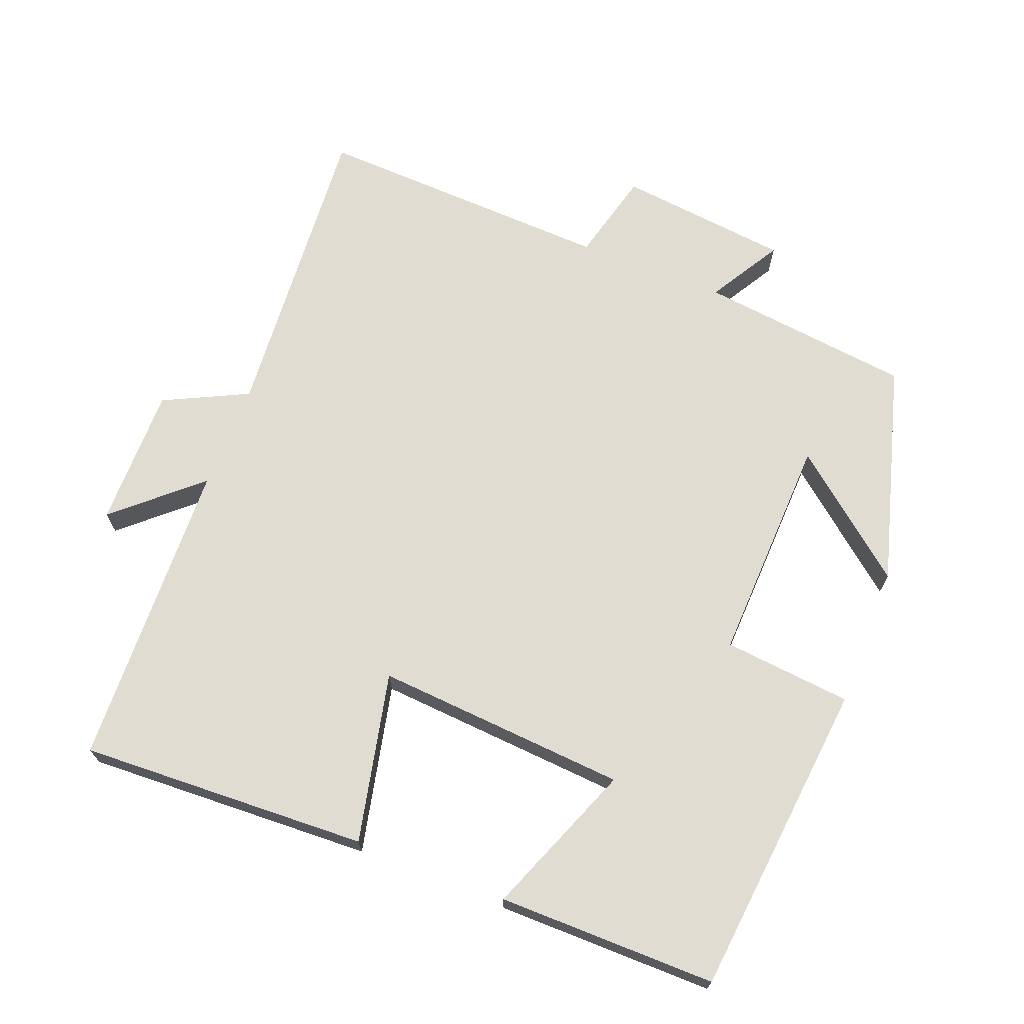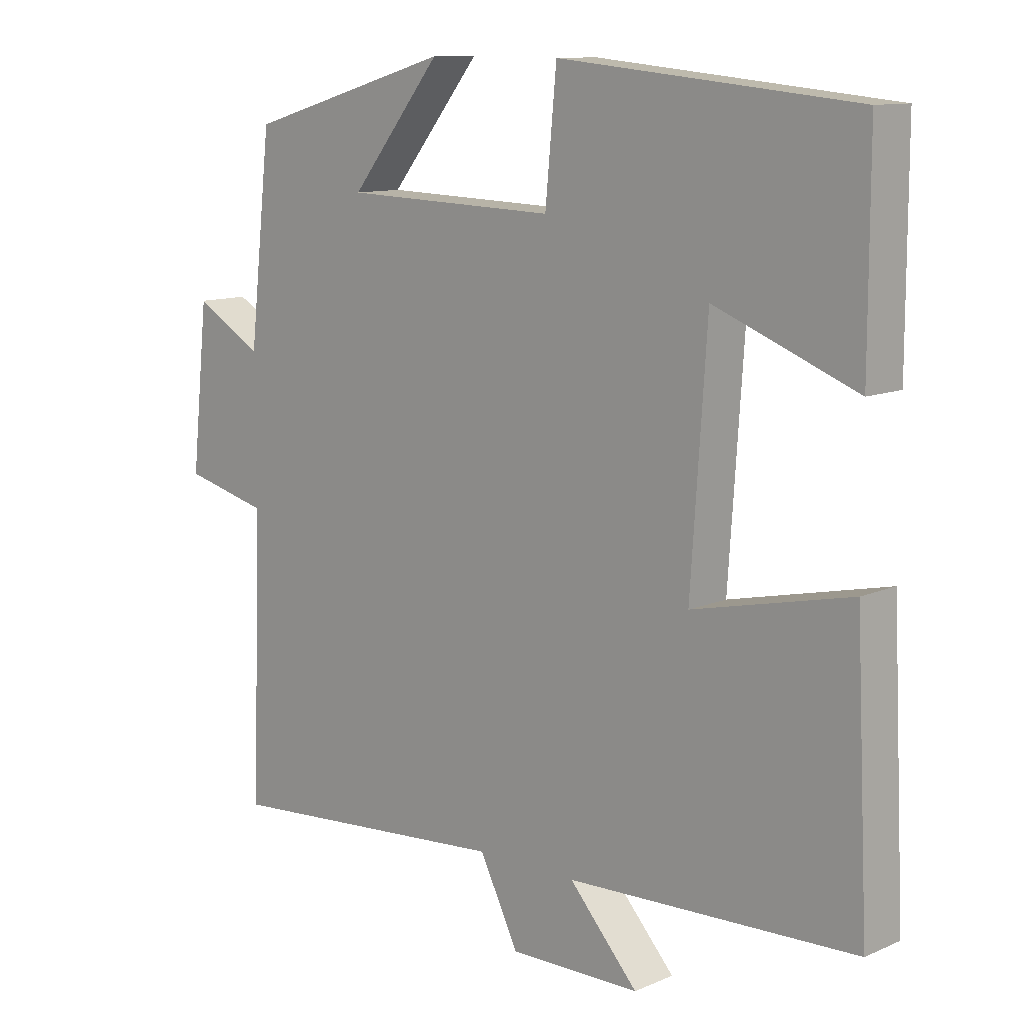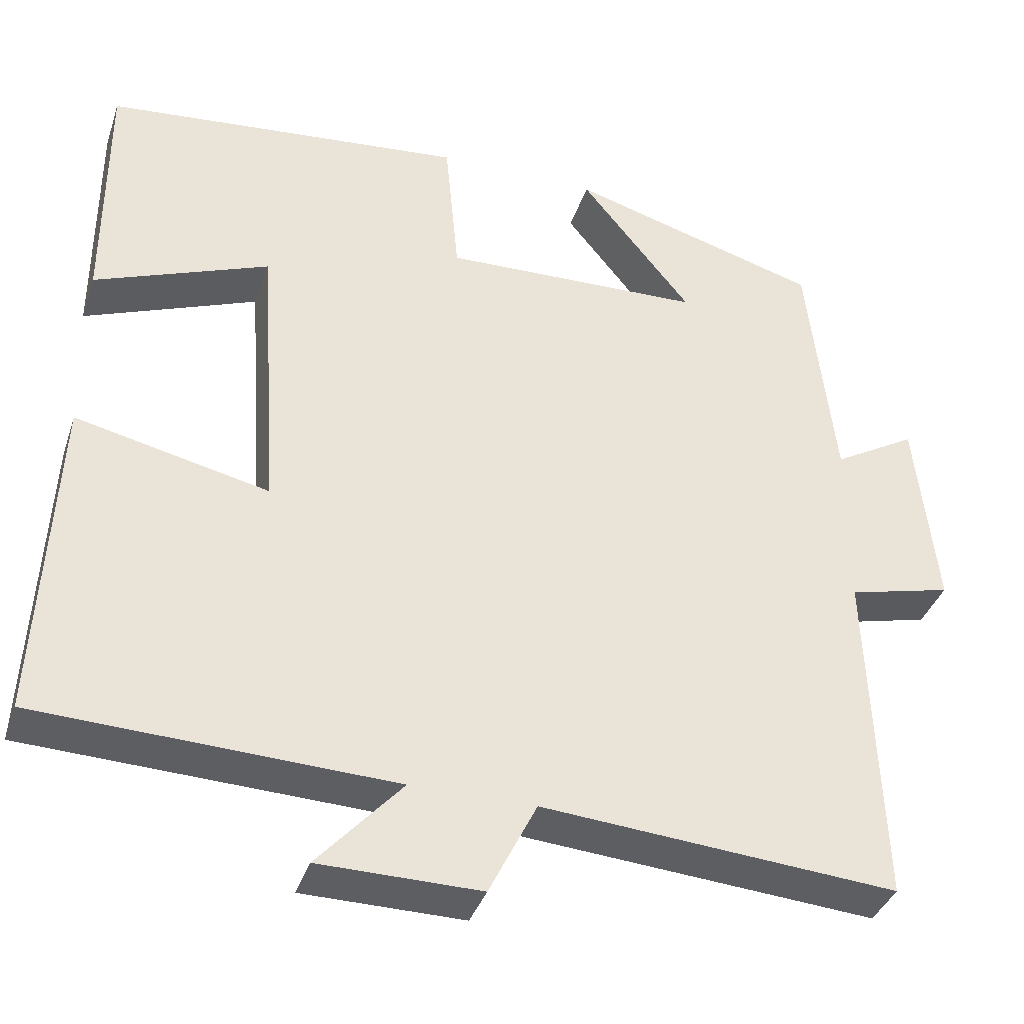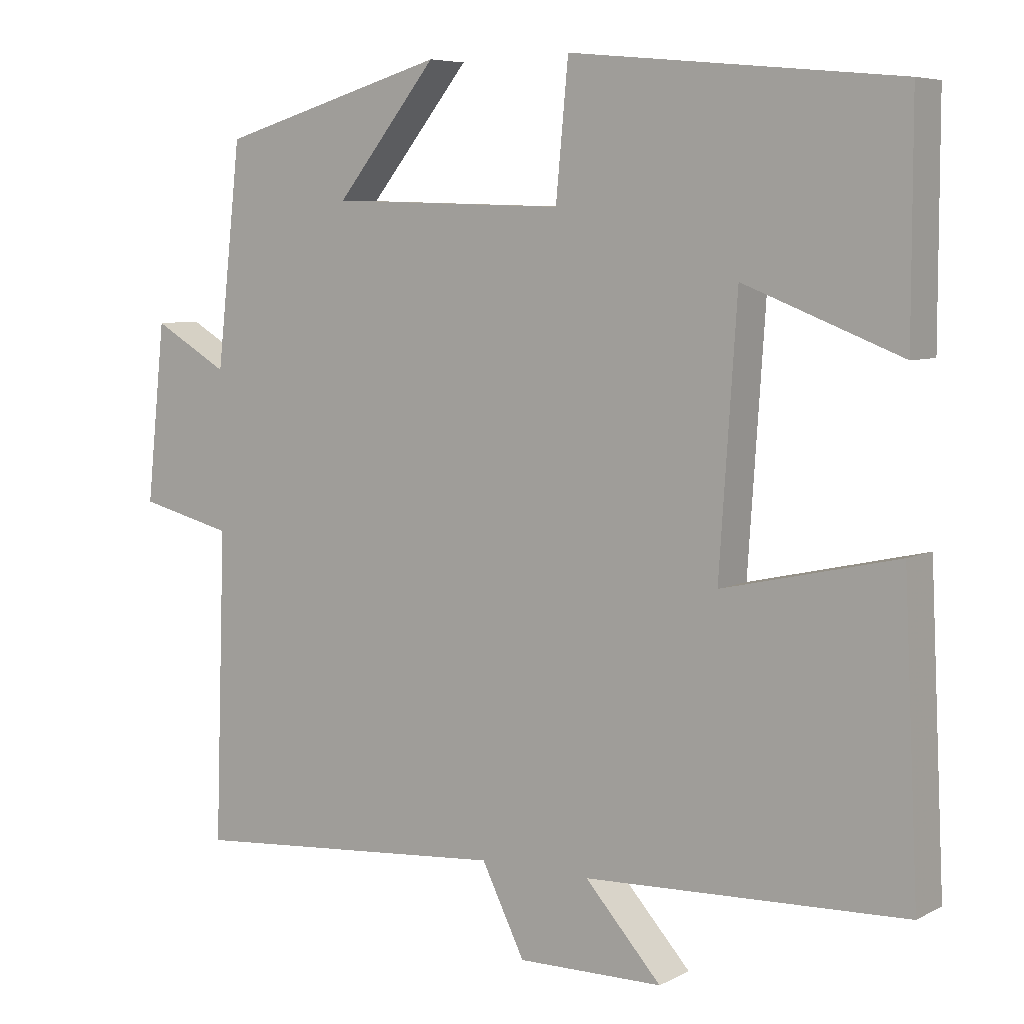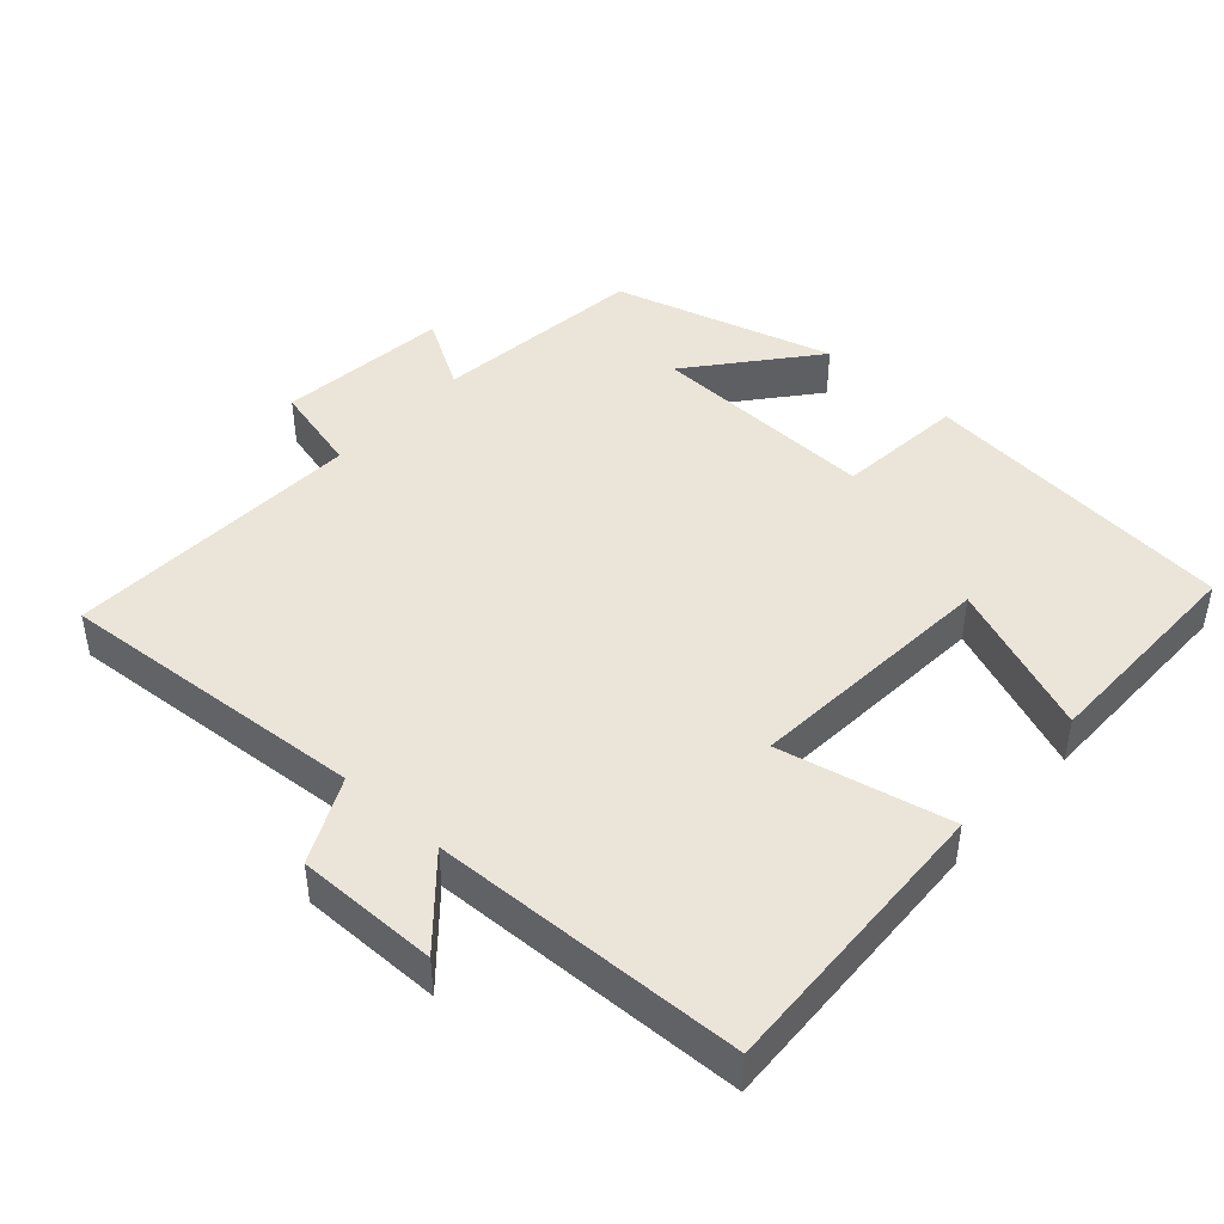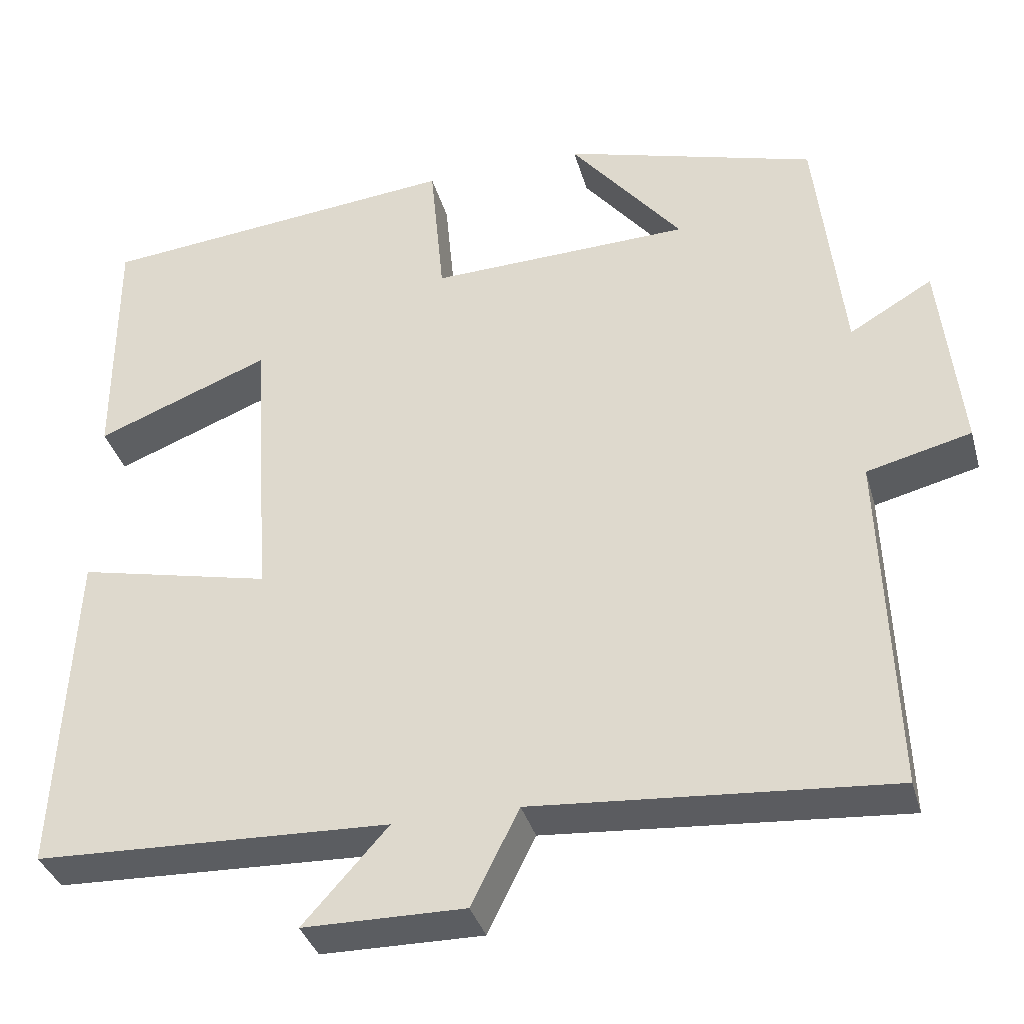
<metadata>
{"format":"obj","ext":"obj","renderer":"f3d","projection":"perspective","resolution":1024,"background":"white","views":[{"elev":69.3,"azim":-68.4,"up":"+Y"},{"elev":11.2,"azim":-136.6,"up":"+Z"},{"elev":-37.4,"azim":-17.7,"up":"+Z"},{"elev":6.4,"azim":-145.8,"up":"+Z"},{"elev":44.5,"azim":-137.7,"up":"+Y"},{"elev":-35.9,"azim":15.3,"up":"+Z"}]}
</metadata>
<code>
v -0.52 0.07 -0.483
v -0.5 0.07 -0.073
v -0.26 0.07 -0.127
v -0.284 0.07 0.231
v -0.5 0.07 0.147
v -0.5 0.07 0.456
v -0.05 0.07 0.5
v -0.033 0.07 0.318
v 0.291 0.07 0.328
v 0.152 0.07 0.5
v 0.466 0.07 0.409
v 0.5 0.07 0.106
v 0.603 0.07 0.166
v 0.629 0.07 -0.078
v 0.5 0.07 -0.11
v 0.515 0.07 -0.535
v 0.074 0.07 -0.5
v 0.015 0.07 -0.619
v -0.185 0.07 -0.617
v -0.08 0.07 -0.5
v -0.52 0 -0.483
v -0.5 0 -0.073
v -0.26 0 -0.127
v -0.284 0 0.231
v -0.5 0 0.147
v -0.5 0 0.456
v -0.05 0 0.5
v -0.033 0 0.318
v 0.291 0 0.328
v 0.152 0 0.5
v 0.466 0 0.409
v 0.5 0 0.106
v 0.603 0 0.166
v 0.629 0 -0.078
v 0.5 0 -0.11
v 0.515 0 -0.535
v 0.074 0 -0.5
v 0.015 0 -0.619
v -0.185 0 -0.617
v -0.08 0 -0.5
f 17 18 19 20
f 1 2 3
f 20 1 3
f 17 20 3
f 17 3 4
f 16 17 4
f 15 16 4
f 12 13 14 15
f 12 15 4
f 9 10 11 12
f 8 9 12 4
f 7 8 4
f 4 5 6 7
f 40 39 38 37
f 23 22 21
f 23 21 40
f 23 40 37
f 24 23 37
f 24 37 36
f 24 36 35
f 35 34 33 32
f 24 35 32
f 32 31 30 29
f 24 32 29 28
f 24 28 27
f 27 26 25 24
f 1 21 22 2
f 2 22 23 3
f 3 23 24 4
f 4 24 25 5
f 5 25 26 6
f 6 26 27 7
f 7 27 28 8
f 8 28 29 9
f 9 29 30 10
f 10 30 31 11
f 11 31 32 12
f 12 32 33 13
f 13 33 34 14
f 14 34 35 15
f 15 35 36 16
f 16 36 37 17
f 17 37 38 18
f 18 38 39 19
f 19 39 40 20
f 20 40 21 1

</code>
